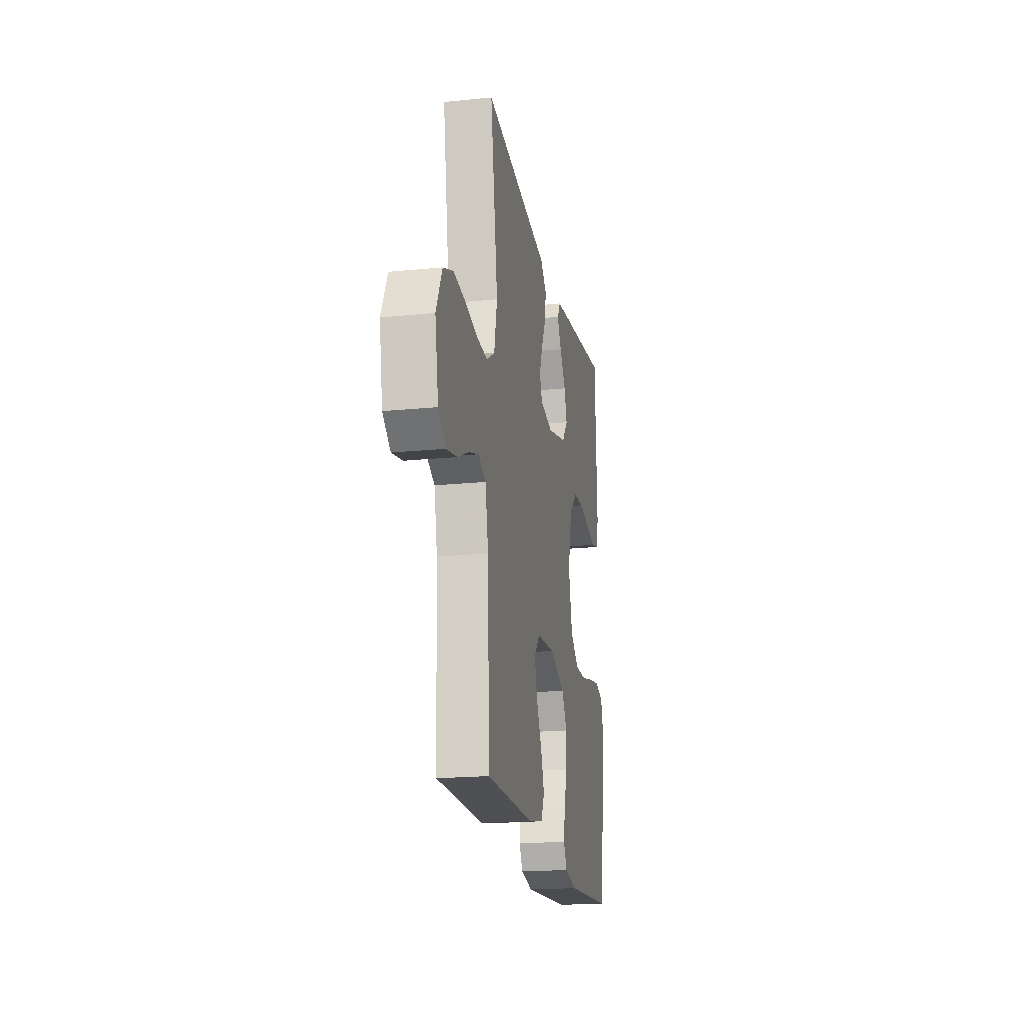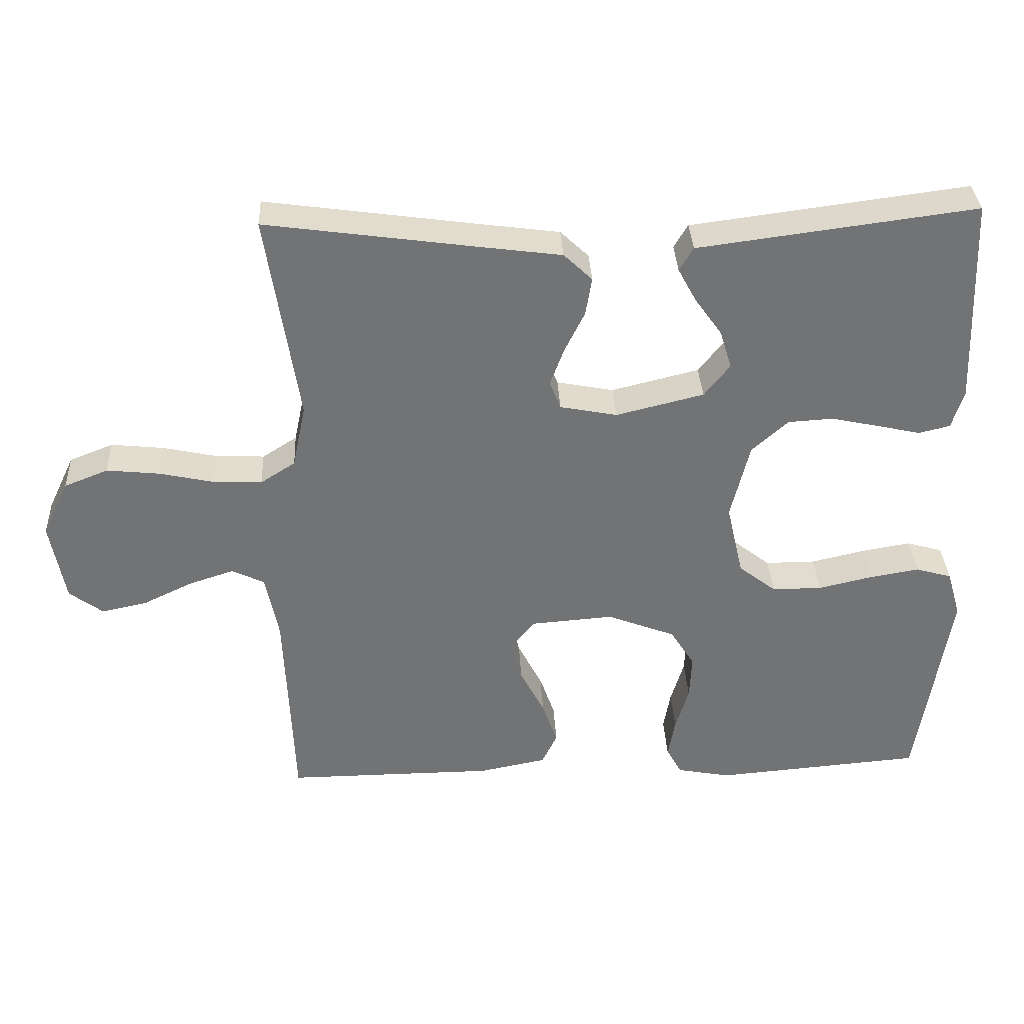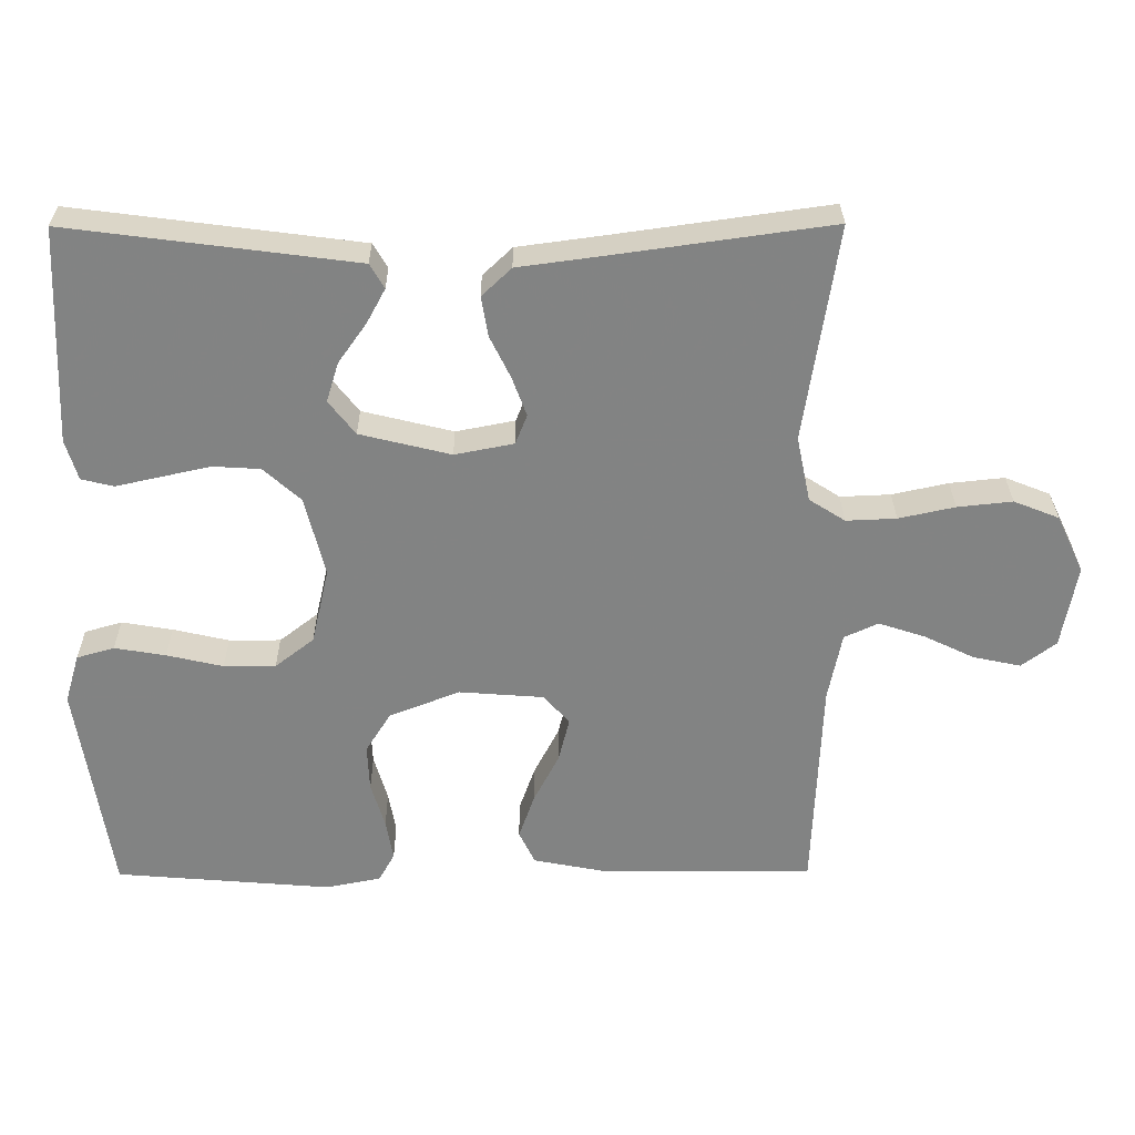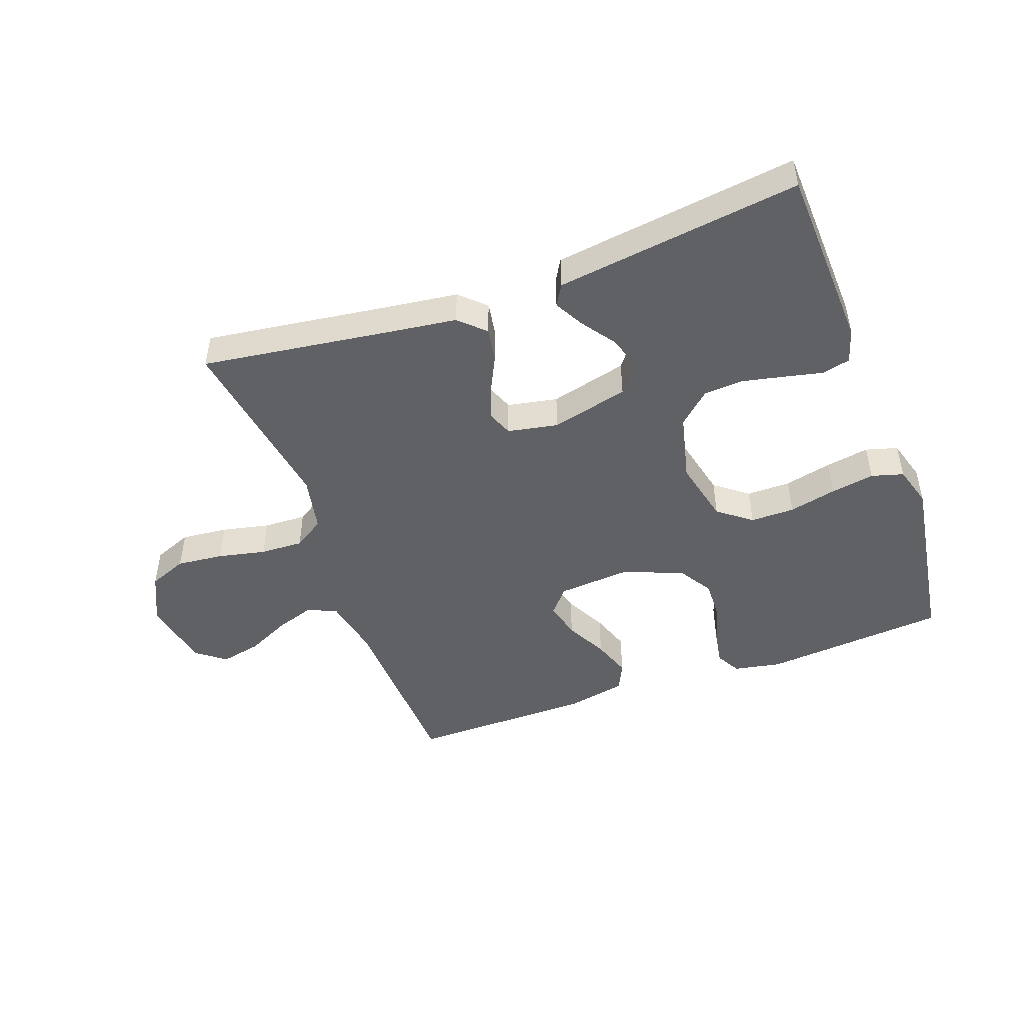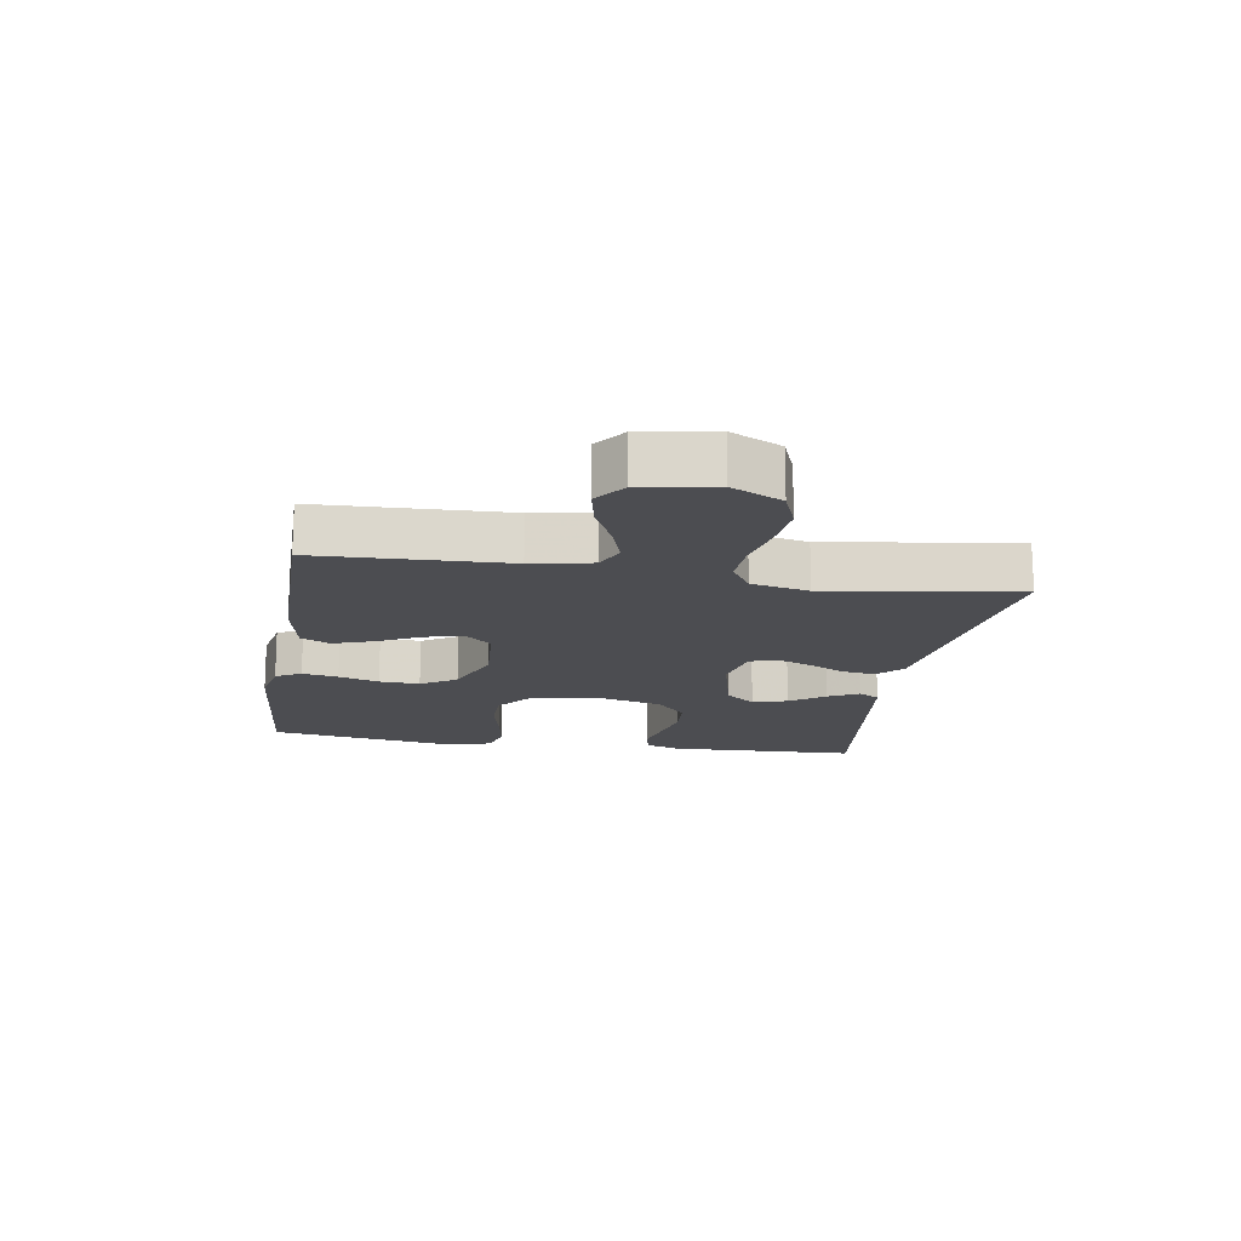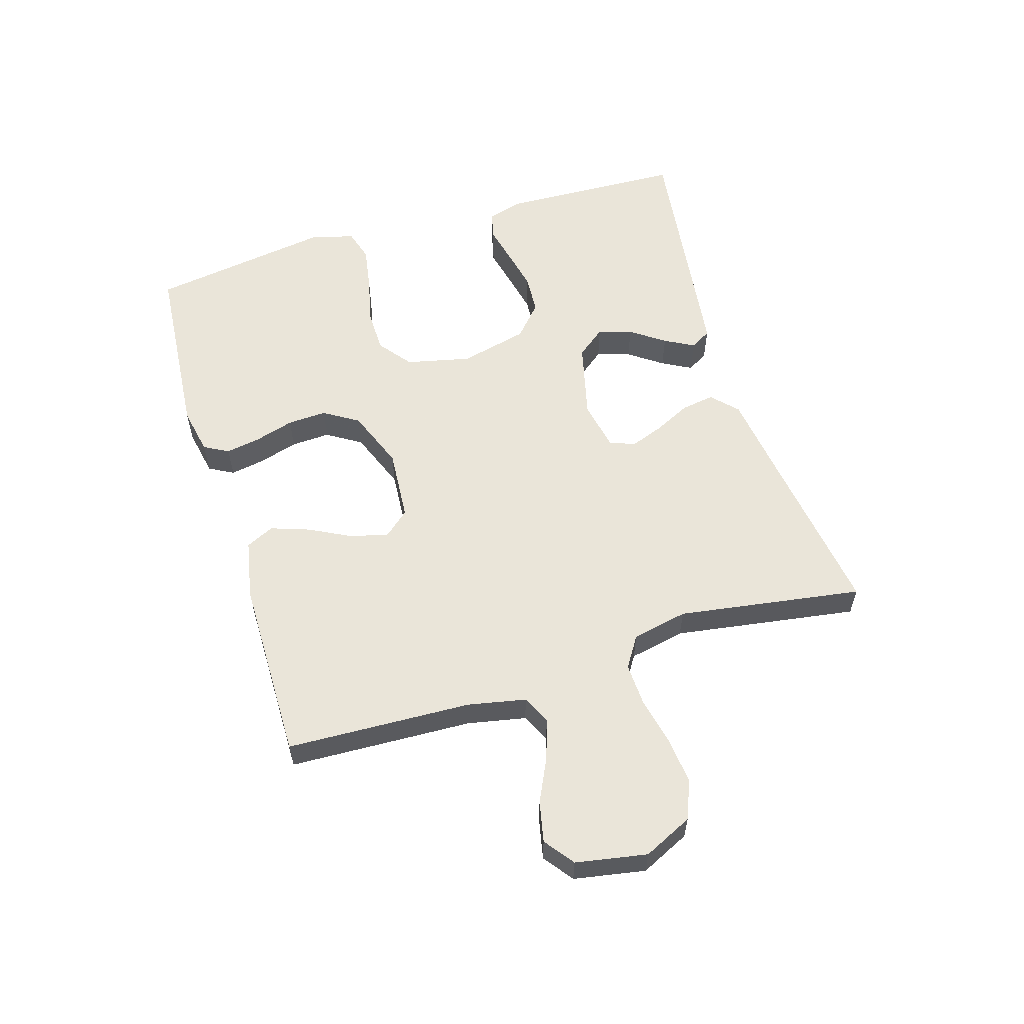
<metadata>
{"format":"obj","ext":"obj","renderer":"f3d","projection":"perspective","resolution":1024,"background":"white","views":[{"elev":-19.6,"azim":-79.4,"up":"+Z"},{"elev":34.4,"azim":-2.8,"up":"+Z"},{"elev":29.1,"azim":179.5,"up":"+Z"},{"elev":-47.6,"azim":20.1,"up":"+Y"},{"elev":-16.2,"azim":-99.4,"up":"+Y"},{"elev":57.7,"azim":-107.0,"up":"+Y"}]}
</metadata>
<code>
v 0.5 0.07 -0.5
v 0.2 0.07 -0.525
v 0.123 0.07 -0.51
v 0.101 0.07 -0.47
v 0.111 0.07 -0.413
v 0.13 0.07 -0.349
v 0.133 0.07 -0.285
v 0.098 0.07 -0.229
v 0 0.07 -0.191
v -0.118 0.07 -0.2
v -0.153 0.07 -0.241
v -0.138 0.07 -0.302
v -0.103 0.07 -0.37
v -0.081 0.07 -0.433
v -0.103 0.07 -0.479
v -0.2 0.07 -0.498
v -0.5 0.07 -0.5
v -0.512 0.07 -0.2
v -0.531 0.07 -0.105
v -0.578 0.07 -0.083
v -0.642 0.07 -0.104
v -0.713 0.07 -0.138
v -0.779 0.07 -0.152
v -0.827 0.07 -0.116
v -0.848 0.07 0
v -0.81 0.07 0.08
v -0.747 0.07 0.105
v -0.671 0.07 0.097
v -0.593 0.07 0.08
v -0.523 0.07 0.077
v -0.473 0.07 0.109
v -0.454 0.07 0.2
v -0.5 0.07 0.5
v -0.2 0.07 0.458
v -0.081 0.07 0.442
v -0.04 0.07 0.403
v -0.049 0.07 0.348
v -0.078 0.07 0.289
v -0.098 0.07 0.235
v -0.082 0.07 0.194
v 0 0.07 0.178
v 0.126 0.07 0.209
v 0.163 0.07 0.256
v 0.146 0.07 0.311
v 0.107 0.07 0.366
v 0.081 0.07 0.414
v 0.101 0.07 0.448
v 0.2 0.07 0.461
v 0.5 0.07 0.5
v 0.512 0.07 0.2
v 0.495 0.07 0.144
v 0.45 0.07 0.133
v 0.388 0.07 0.147
v 0.319 0.07 0.162
v 0.254 0.07 0.158
v 0.202 0.07 0.111
v 0.175 0.07 0
v 0.199 0.07 -0.105
v 0.253 0.07 -0.147
v 0.325 0.07 -0.147
v 0.403 0.07 -0.129
v 0.474 0.07 -0.117
v 0.526 0.07 -0.132
v 0.546 0.07 -0.2
v 0.5 0 -0.5
v 0.2 0 -0.525
v 0.123 0 -0.51
v 0.101 0 -0.47
v 0.111 0 -0.413
v 0.13 0 -0.349
v 0.133 0 -0.285
v 0.098 0 -0.229
v 0 0 -0.191
v -0.118 0 -0.2
v -0.153 0 -0.241
v -0.138 0 -0.302
v -0.103 0 -0.37
v -0.081 0 -0.433
v -0.103 0 -0.479
v -0.2 0 -0.498
v -0.5 0 -0.5
v -0.512 0 -0.2
v -0.531 0 -0.105
v -0.578 0 -0.083
v -0.642 0 -0.104
v -0.713 0 -0.138
v -0.779 0 -0.152
v -0.827 0 -0.116
v -0.848 0 0
v -0.81 0 0.08
v -0.747 0 0.105
v -0.671 0 0.097
v -0.593 0 0.08
v -0.523 0 0.077
v -0.473 0 0.109
v -0.454 0 0.2
v -0.5 0 0.5
v -0.2 0 0.458
v -0.081 0 0.442
v -0.04 0 0.403
v -0.049 0 0.348
v -0.078 0 0.289
v -0.098 0 0.235
v -0.082 0 0.194
v 0 0 0.178
v 0.126 0 0.209
v 0.163 0 0.256
v 0.146 0 0.311
v 0.107 0 0.366
v 0.081 0 0.414
v 0.101 0 0.448
v 0.2 0 0.461
v 0.5 0 0.5
v 0.512 0 0.2
v 0.495 0 0.144
v 0.45 0 0.133
v 0.388 0 0.147
v 0.319 0 0.162
v 0.254 0 0.158
v 0.202 0 0.111
v 0.175 0 0
v 0.199 0 -0.105
v 0.253 0 -0.147
v 0.325 0 -0.147
v 0.403 0 -0.129
v 0.474 0 -0.117
v 0.526 0 -0.132
v 0.546 0 -0.2
f 4 5 6
f 3 4 6
f 2 3 6
f 1 2 6
f 64 1 6
f 63 64 6
f 62 63 6
f 61 62 6
f 60 61 6
f 59 60 6 7
f 58 59 7 8
f 57 58 8 9
f 56 57 9 10
f 51 52 53
f 50 51 53
f 49 50 53
f 48 49 53
f 47 48 53
f 46 47 53
f 45 46 53
f 44 45 53
f 43 44 53 54
f 42 43 54 55
f 36 37 38
f 35 36 38
f 34 35 38
f 34 38 39
f 33 34 39
f 32 33 39
f 31 32 39 40
f 27 28 29
f 26 27 29
f 25 26 29
f 24 25 29
f 23 24 29
f 22 23 29
f 21 22 29
f 20 21 29 30
f 31 40 41
f 30 31 41
f 20 30 41
f 19 20 41
f 16 17 18
f 15 16 18
f 14 15 18
f 13 14 18
f 12 13 18
f 42 55 56
f 41 42 56
f 19 41 56
f 18 19 56
f 18 56 10
f 11 12 18
f 10 11 18
f 70 69 68
f 70 68 67
f 70 67 66
f 70 66 65
f 70 65 128
f 70 128 127
f 70 127 126
f 70 126 125
f 70 125 124
f 71 70 124 123
f 72 71 123 122
f 73 72 122 121
f 74 73 121 120
f 117 116 115
f 117 115 114
f 117 114 113
f 117 113 112
f 117 112 111
f 117 111 110
f 117 110 109
f 117 109 108
f 118 117 108 107
f 119 118 107 106
f 102 101 100
f 102 100 99
f 102 99 98
f 103 102 98
f 103 98 97
f 103 97 96
f 104 103 96 95
f 93 92 91
f 93 91 90
f 93 90 89
f 93 89 88
f 93 88 87
f 93 87 86
f 93 86 85
f 94 93 85 84
f 105 104 95
f 105 95 94
f 105 94 84
f 105 84 83
f 82 81 80
f 82 80 79
f 82 79 78
f 82 78 77
f 82 77 76
f 120 119 106
f 120 106 105
f 120 105 83
f 120 83 82
f 74 120 82
f 82 76 75
f 82 75 74
f 1 65 66 2
f 2 66 67 3
f 3 67 68 4
f 4 68 69 5
f 5 69 70 6
f 6 70 71 7
f 7 71 72 8
f 8 72 73 9
f 9 73 74 10
f 10 74 75 11
f 11 75 76 12
f 12 76 77 13
f 13 77 78 14
f 14 78 79 15
f 15 79 80 16
f 16 80 81 17
f 17 81 82 18
f 18 82 83 19
f 19 83 84 20
f 20 84 85 21
f 21 85 86 22
f 22 86 87 23
f 23 87 88 24
f 24 88 89 25
f 25 89 90 26
f 26 90 91 27
f 27 91 92 28
f 28 92 93 29
f 29 93 94 30
f 30 94 95 31
f 31 95 96 32
f 32 96 97 33
f 33 97 98 34
f 34 98 99 35
f 35 99 100 36
f 36 100 101 37
f 37 101 102 38
f 38 102 103 39
f 39 103 104 40
f 40 104 105 41
f 41 105 106 42
f 42 106 107 43
f 43 107 108 44
f 44 108 109 45
f 45 109 110 46
f 46 110 111 47
f 47 111 112 48
f 48 112 113 49
f 49 113 114 50
f 50 114 115 51
f 51 115 116 52
f 52 116 117 53
f 53 117 118 54
f 54 118 119 55
f 55 119 120 56
f 56 120 121 57
f 57 121 122 58
f 58 122 123 59
f 59 123 124 60
f 60 124 125 61
f 61 125 126 62
f 62 126 127 63
f 63 127 128 64
f 64 128 65 1

</code>
